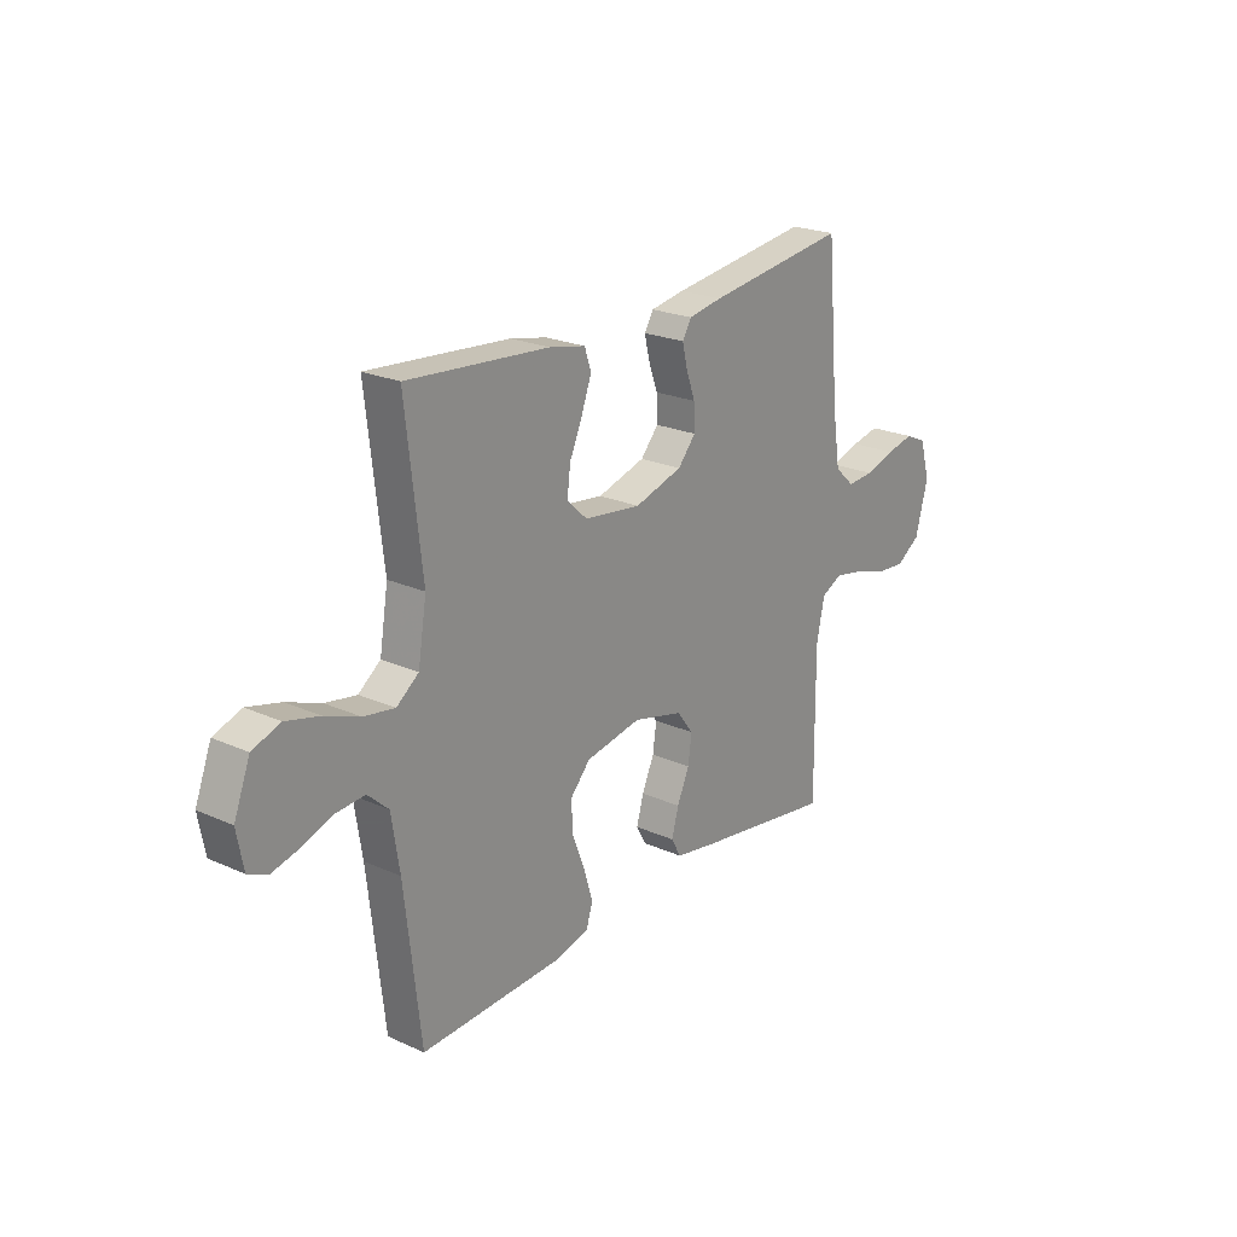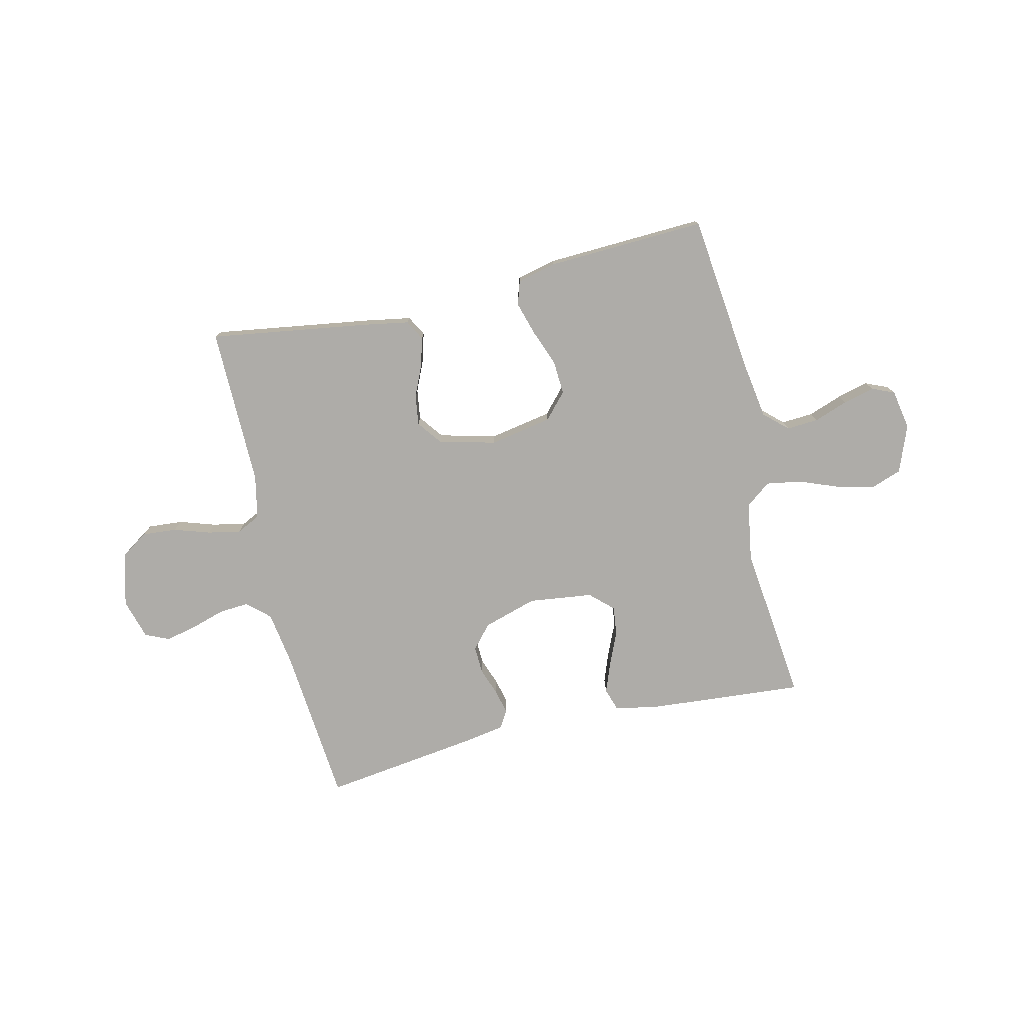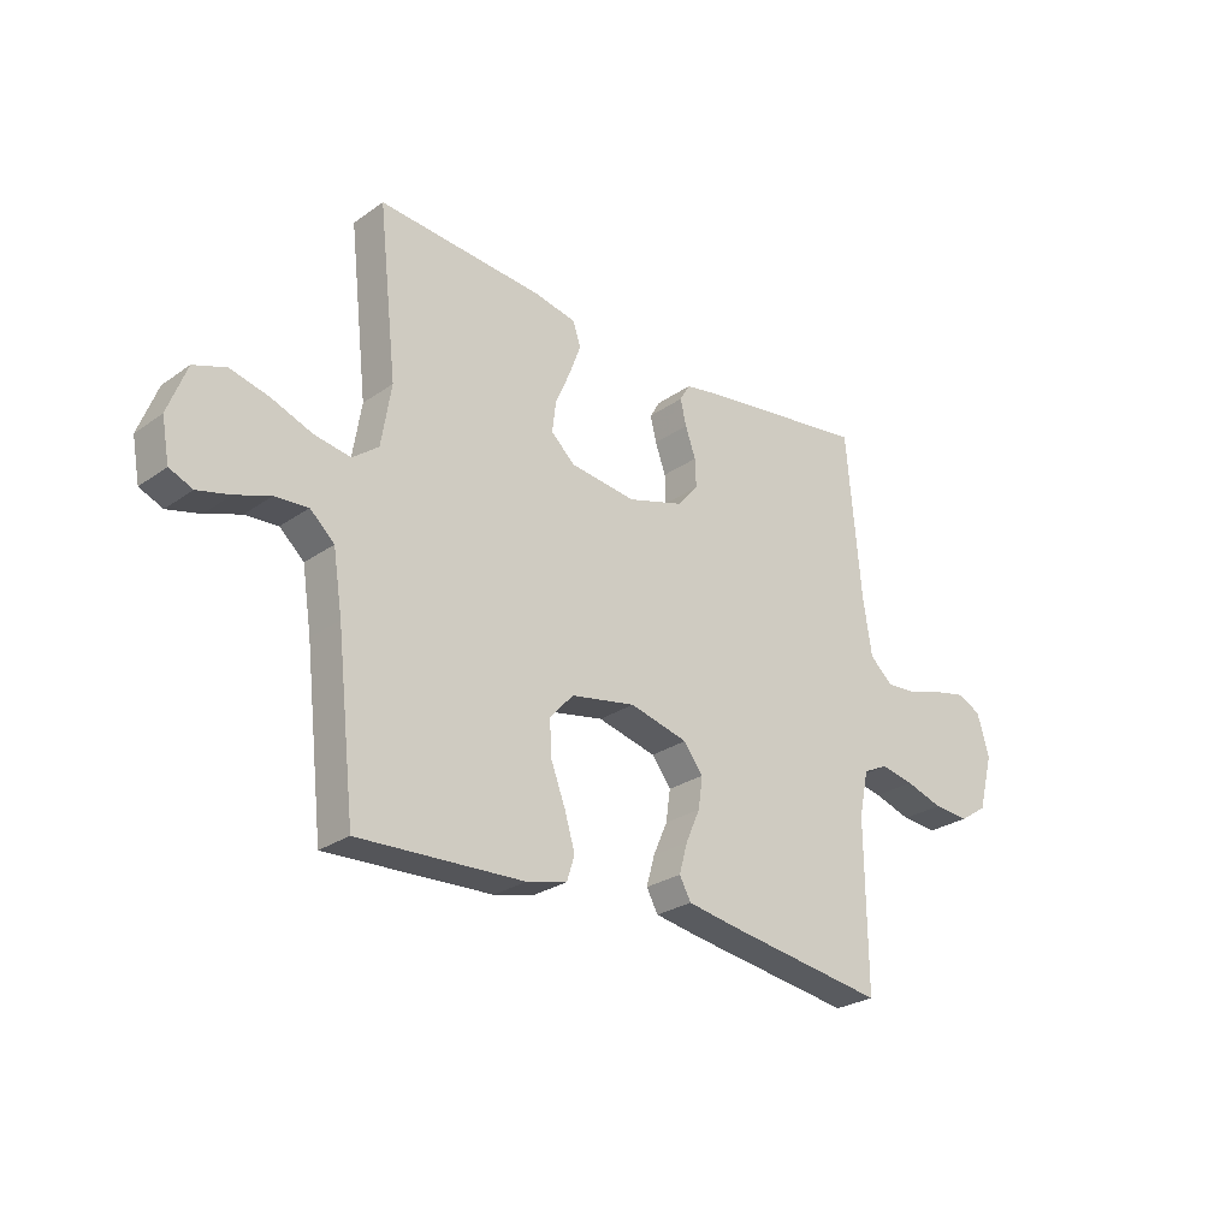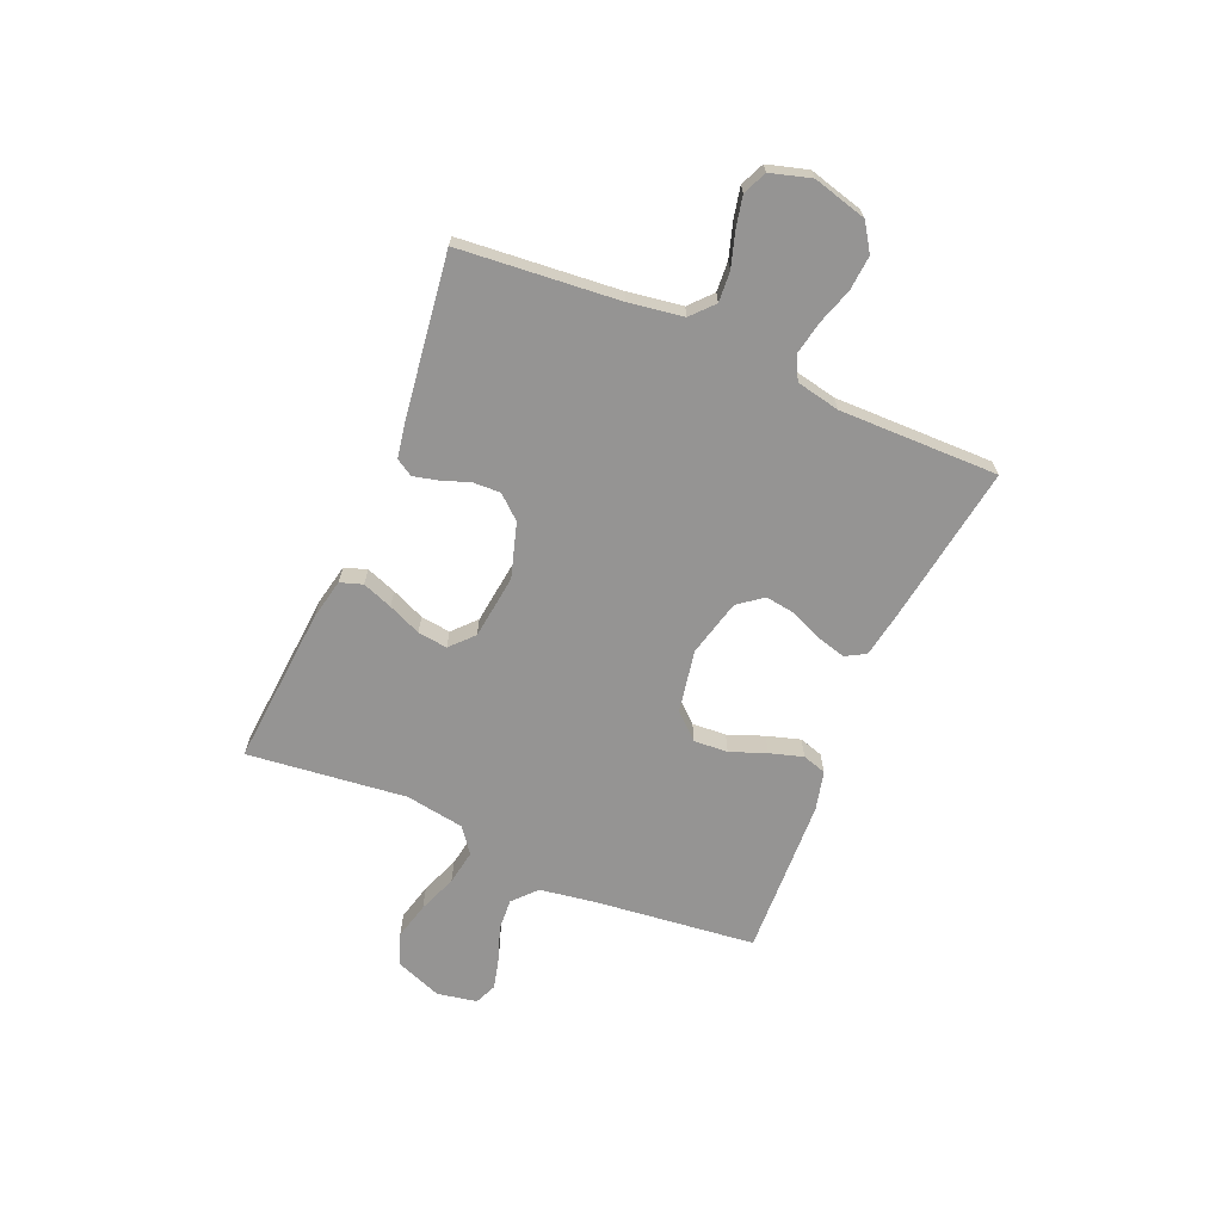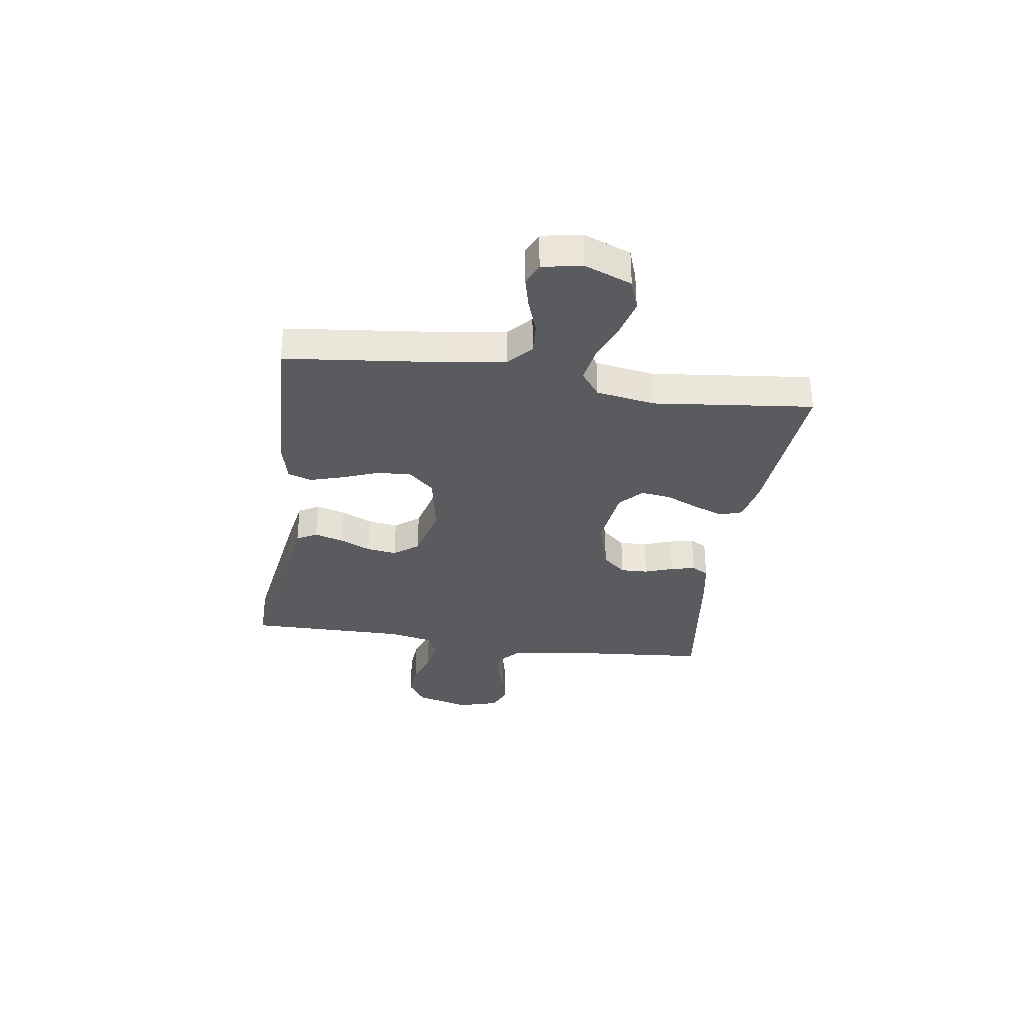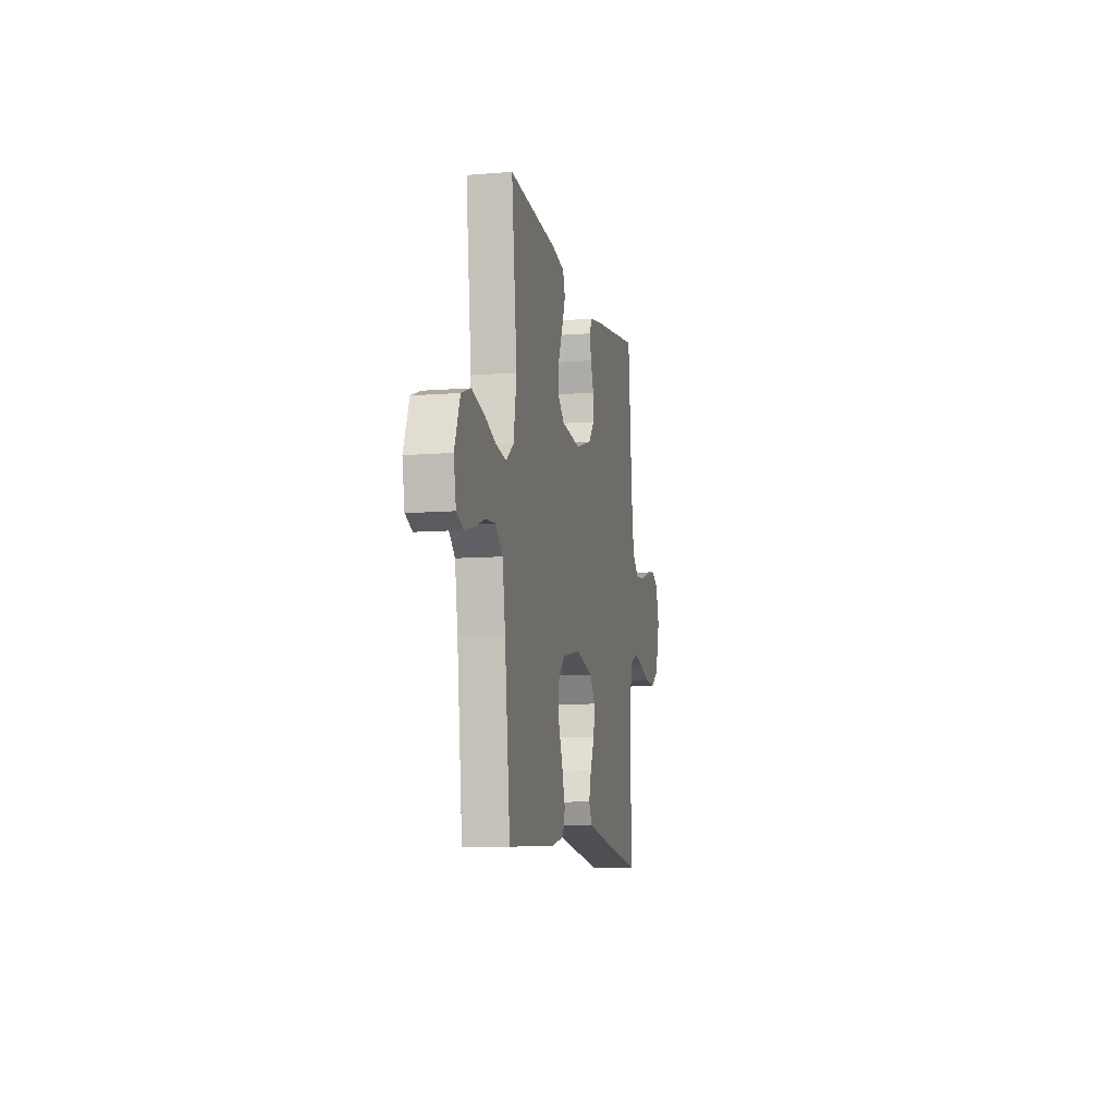
<metadata>
{"format":"obj","ext":"obj","renderer":"f3d","projection":"perspective","resolution":1024,"background":"white","views":[{"elev":22.5,"azim":-52.2,"up":"+Z"},{"elev":-76.8,"azim":-166.9,"up":"+Y"},{"elev":-26.6,"azim":-42.6,"up":"+Z"},{"elev":-67.1,"azim":66.9,"up":"+Y"},{"elev":-32.9,"azim":-98.5,"up":"+Y"},{"elev":-9.6,"azim":-78.2,"up":"+Z"}]}
</metadata>
<code>
v -0.5 0.07 -0.5
v -0.534 0.07 -0.2
v -0.551 0.07 -0.091
v -0.595 0.07 -0.051
v -0.655 0.07 -0.055
v -0.719 0.07 -0.078
v -0.778 0.07 -0.093
v -0.82 0.07 -0.075
v -0.834 0.07 0
v -0.8 0.07 0.089
v -0.741 0.07 0.11
v -0.67 0.07 0.092
v -0.597 0.07 0.064
v -0.531 0.07 0.053
v -0.484 0.07 0.089
v -0.466 0.07 0.2
v -0.5 0.07 0.5
v -0.2 0.07 0.476
v -0.123 0.07 0.46
v -0.109 0.07 0.418
v -0.13 0.07 0.361
v -0.157 0.07 0.299
v -0.164 0.07 0.243
v -0.121 0.07 0.203
v 0 0.07 0.188
v 0.102 0.07 0.219
v 0.14 0.07 0.263
v 0.138 0.07 0.315
v 0.119 0.07 0.368
v 0.108 0.07 0.414
v 0.127 0.07 0.446
v 0.2 0.07 0.459
v 0.5 0.07 0.5
v 0.527 0.07 0.2
v 0.543 0.07 0.097
v 0.585 0.07 0.059
v 0.642 0.07 0.063
v 0.706 0.07 0.083
v 0.765 0.07 0.096
v 0.81 0.07 0.076
v 0.832 0.07 0
v 0.805 0.07 -0.101
v 0.754 0.07 -0.135
v 0.689 0.07 -0.13
v 0.621 0.07 -0.108
v 0.559 0.07 -0.096
v 0.514 0.07 -0.118
v 0.497 0.07 -0.2
v 0.5 0.07 -0.5
v 0.2 0.07 -0.455
v 0.114 0.07 -0.44
v 0.093 0.07 -0.402
v 0.108 0.07 -0.348
v 0.134 0.07 -0.289
v 0.142 0.07 -0.232
v 0.107 0.07 -0.186
v 0 0.07 -0.159
v -0.118 0.07 -0.181
v -0.161 0.07 -0.229
v -0.157 0.07 -0.293
v -0.131 0.07 -0.361
v -0.112 0.07 -0.424
v -0.126 0.07 -0.469
v -0.2 0.07 -0.487
v -0.5 0 -0.5
v -0.534 0 -0.2
v -0.551 0 -0.091
v -0.595 0 -0.051
v -0.655 0 -0.055
v -0.719 0 -0.078
v -0.778 0 -0.093
v -0.82 0 -0.075
v -0.834 0 0
v -0.8 0 0.089
v -0.741 0 0.11
v -0.67 0 0.092
v -0.597 0 0.064
v -0.531 0 0.053
v -0.484 0 0.089
v -0.466 0 0.2
v -0.5 0 0.5
v -0.2 0 0.476
v -0.123 0 0.46
v -0.109 0 0.418
v -0.13 0 0.361
v -0.157 0 0.299
v -0.164 0 0.243
v -0.121 0 0.203
v 0 0 0.188
v 0.102 0 0.219
v 0.14 0 0.263
v 0.138 0 0.315
v 0.119 0 0.368
v 0.108 0 0.414
v 0.127 0 0.446
v 0.2 0 0.459
v 0.5 0 0.5
v 0.527 0 0.2
v 0.543 0 0.097
v 0.585 0 0.059
v 0.642 0 0.063
v 0.706 0 0.083
v 0.765 0 0.096
v 0.81 0 0.076
v 0.832 0 0
v 0.805 0 -0.101
v 0.754 0 -0.135
v 0.689 0 -0.13
v 0.621 0 -0.108
v 0.559 0 -0.096
v 0.514 0 -0.118
v 0.497 0 -0.2
v 0.5 0 -0.5
v 0.2 0 -0.455
v 0.114 0 -0.44
v 0.093 0 -0.402
v 0.108 0 -0.348
v 0.134 0 -0.289
v 0.142 0 -0.232
v 0.107 0 -0.186
v 0 0 -0.159
v -0.118 0 -0.181
v -0.161 0 -0.229
v -0.157 0 -0.293
v -0.131 0 -0.361
v -0.112 0 -0.424
v -0.126 0 -0.469
v -0.2 0 -0.487
f 63 64 1 2
f 60 61 62 63
f 60 63 2 3
f 59 60 3 4
f 58 59 4
f 57 58 4
f 51 52 53 54
f 51 54 55
f 48 49 50 51
f 47 48 51 55
f 46 47 55 56
f 42 43 44 45
f 42 45 46
f 41 42 46
f 37 38 39 40
f 37 40 41 46
f 31 32 33 34
f 31 34 35
f 28 29 30 31
f 28 31 35 36
f 19 20 21 22
f 17 18 19 22
f 16 17 22 23
f 15 16 23 24
f 10 11 12 13
f 10 13 14
f 9 10 14
f 8 9 14
f 5 6 7 8
f 5 8 14
f 4 5 14 15
f 37 46 56 57
f 36 37 57 4
f 27 28 36
f 26 27 36
f 25 26 36 4
f 4 15 24 25
f 66 65 128 127
f 127 126 125 124
f 67 66 127 124
f 68 67 124 123
f 68 123 122
f 68 122 121
f 118 117 116 115
f 119 118 115
f 115 114 113 112
f 119 115 112 111
f 120 119 111 110
f 109 108 107 106
f 110 109 106
f 110 106 105
f 104 103 102 101
f 110 105 104 101
f 98 97 96 95
f 99 98 95
f 95 94 93 92
f 100 99 95 92
f 86 85 84 83
f 86 83 82 81
f 87 86 81 80
f 88 87 80 79
f 77 76 75 74
f 78 77 74
f 78 74 73
f 78 73 72
f 72 71 70 69
f 78 72 69
f 79 78 69 68
f 121 120 110 101
f 68 121 101 100
f 100 92 91
f 100 91 90
f 68 100 90 89
f 89 88 79 68
f 1 65 66 2
f 2 66 67 3
f 3 67 68 4
f 4 68 69 5
f 5 69 70 6
f 6 70 71 7
f 7 71 72 8
f 8 72 73 9
f 9 73 74 10
f 10 74 75 11
f 11 75 76 12
f 12 76 77 13
f 13 77 78 14
f 14 78 79 15
f 15 79 80 16
f 16 80 81 17
f 17 81 82 18
f 18 82 83 19
f 19 83 84 20
f 20 84 85 21
f 21 85 86 22
f 22 86 87 23
f 23 87 88 24
f 24 88 89 25
f 25 89 90 26
f 26 90 91 27
f 27 91 92 28
f 28 92 93 29
f 29 93 94 30
f 30 94 95 31
f 31 95 96 32
f 32 96 97 33
f 33 97 98 34
f 34 98 99 35
f 35 99 100 36
f 36 100 101 37
f 37 101 102 38
f 38 102 103 39
f 39 103 104 40
f 40 104 105 41
f 41 105 106 42
f 42 106 107 43
f 43 107 108 44
f 44 108 109 45
f 45 109 110 46
f 46 110 111 47
f 47 111 112 48
f 48 112 113 49
f 49 113 114 50
f 50 114 115 51
f 51 115 116 52
f 52 116 117 53
f 53 117 118 54
f 54 118 119 55
f 55 119 120 56
f 56 120 121 57
f 57 121 122 58
f 58 122 123 59
f 59 123 124 60
f 60 124 125 61
f 61 125 126 62
f 62 126 127 63
f 63 127 128 64
f 64 128 65 1

</code>
